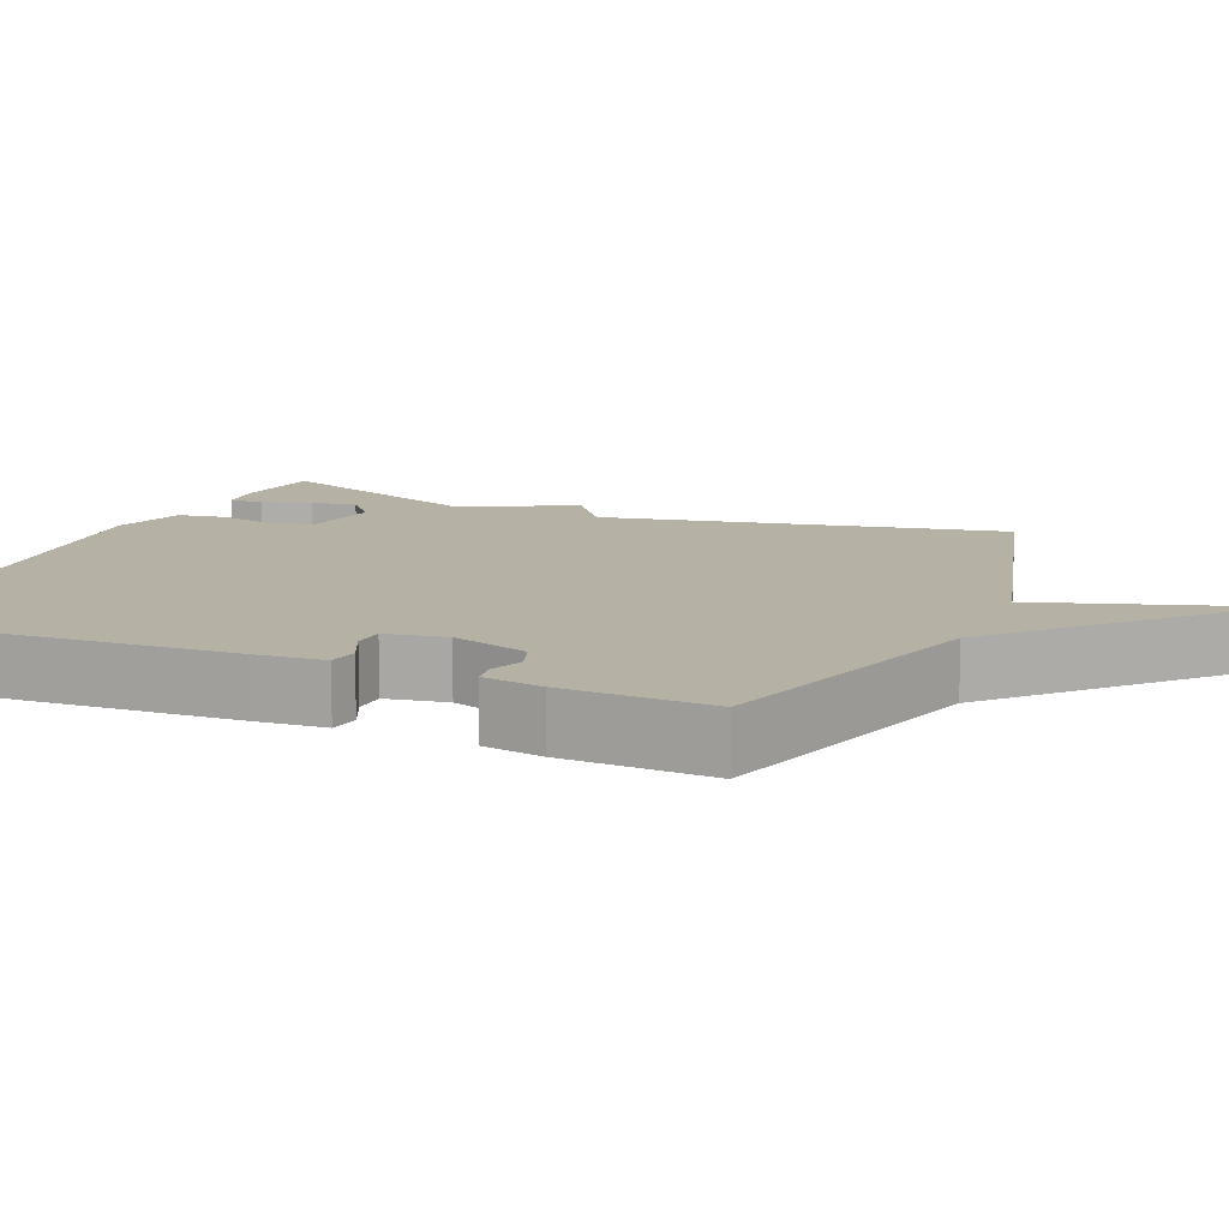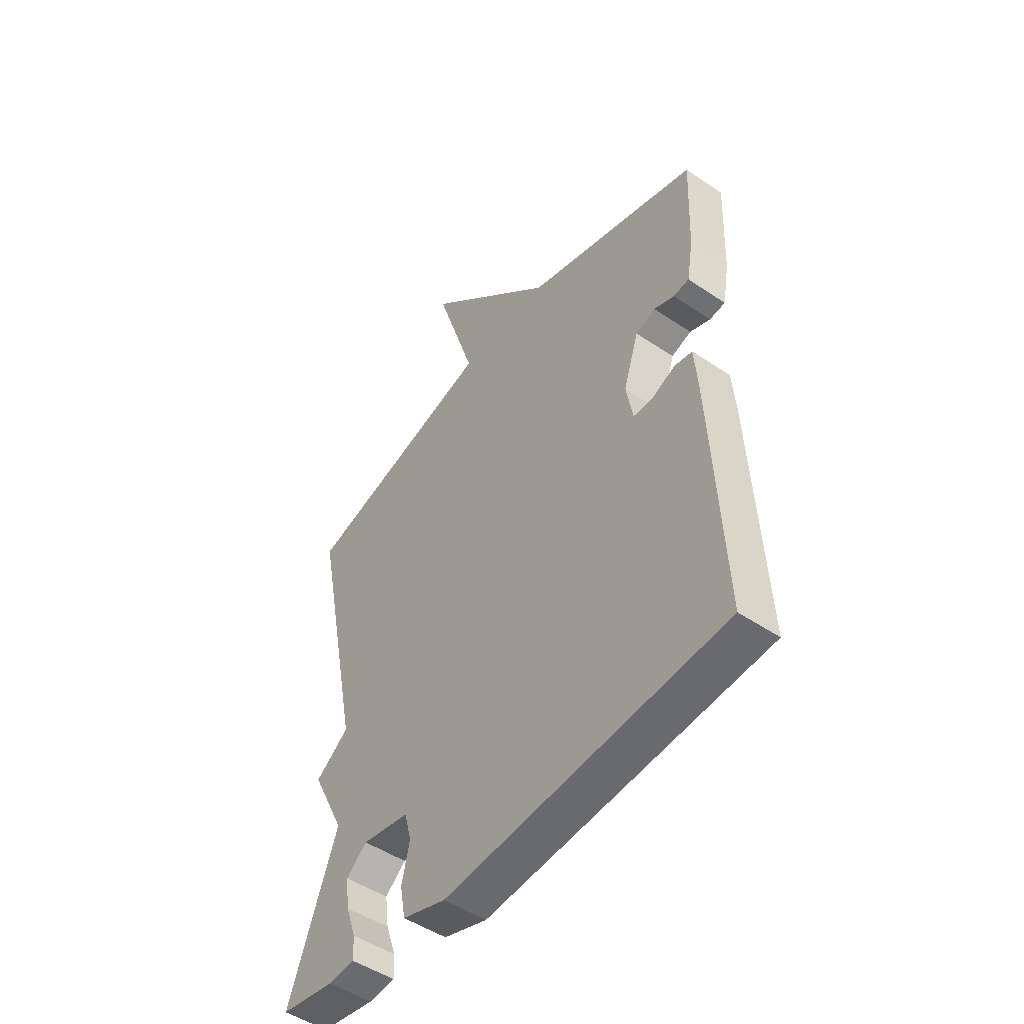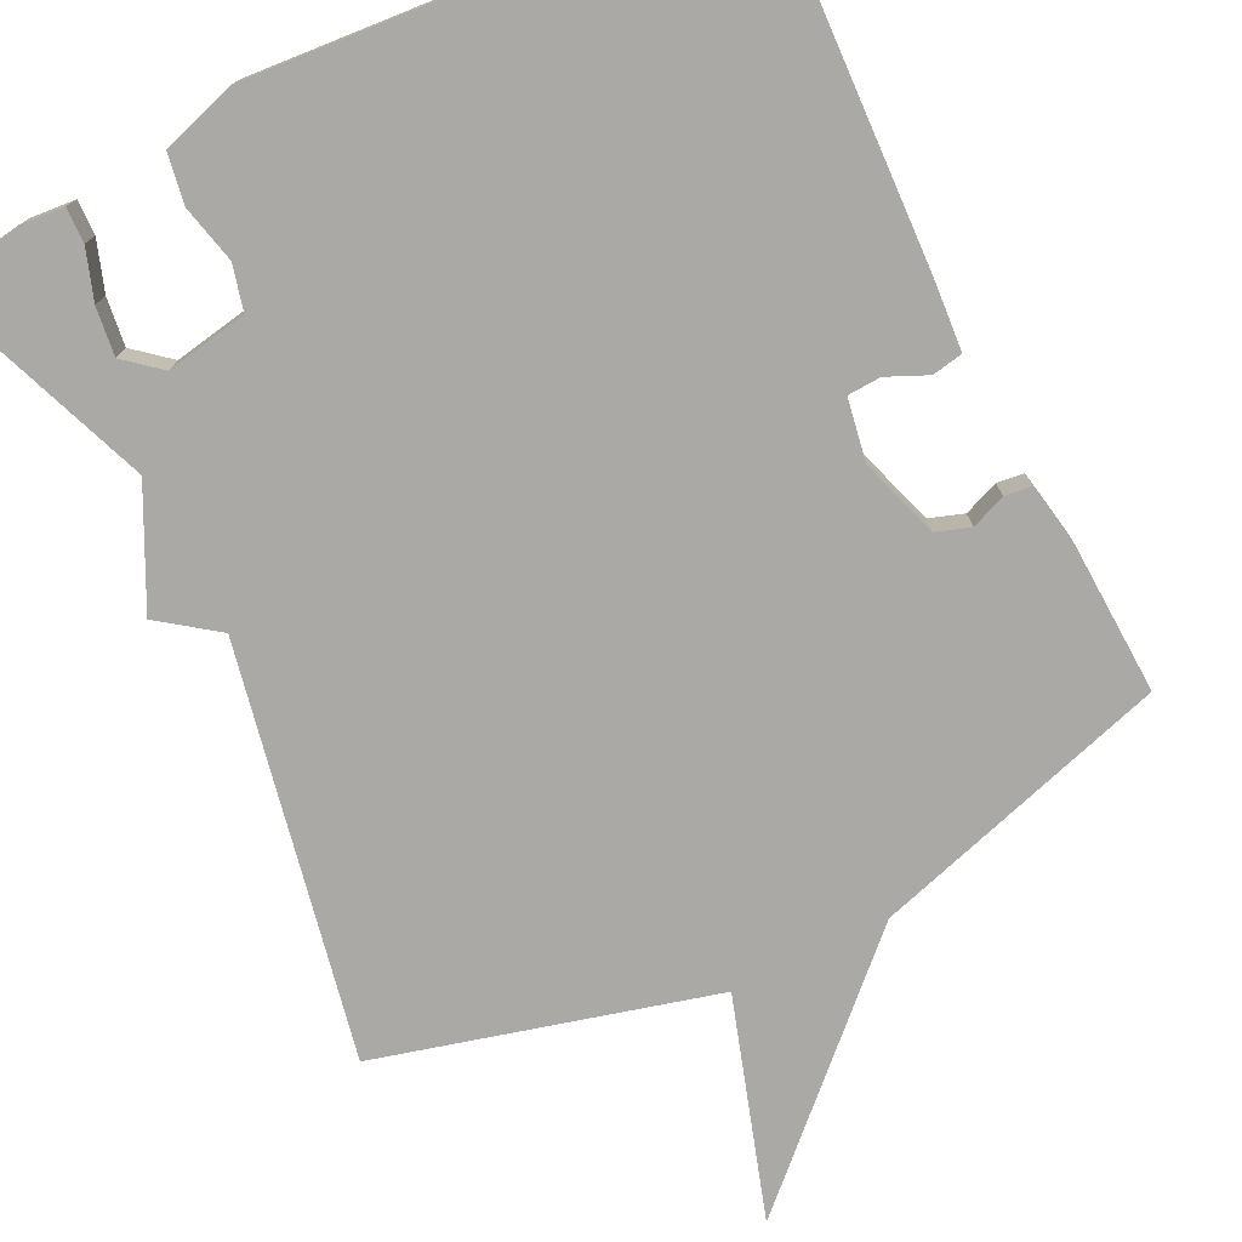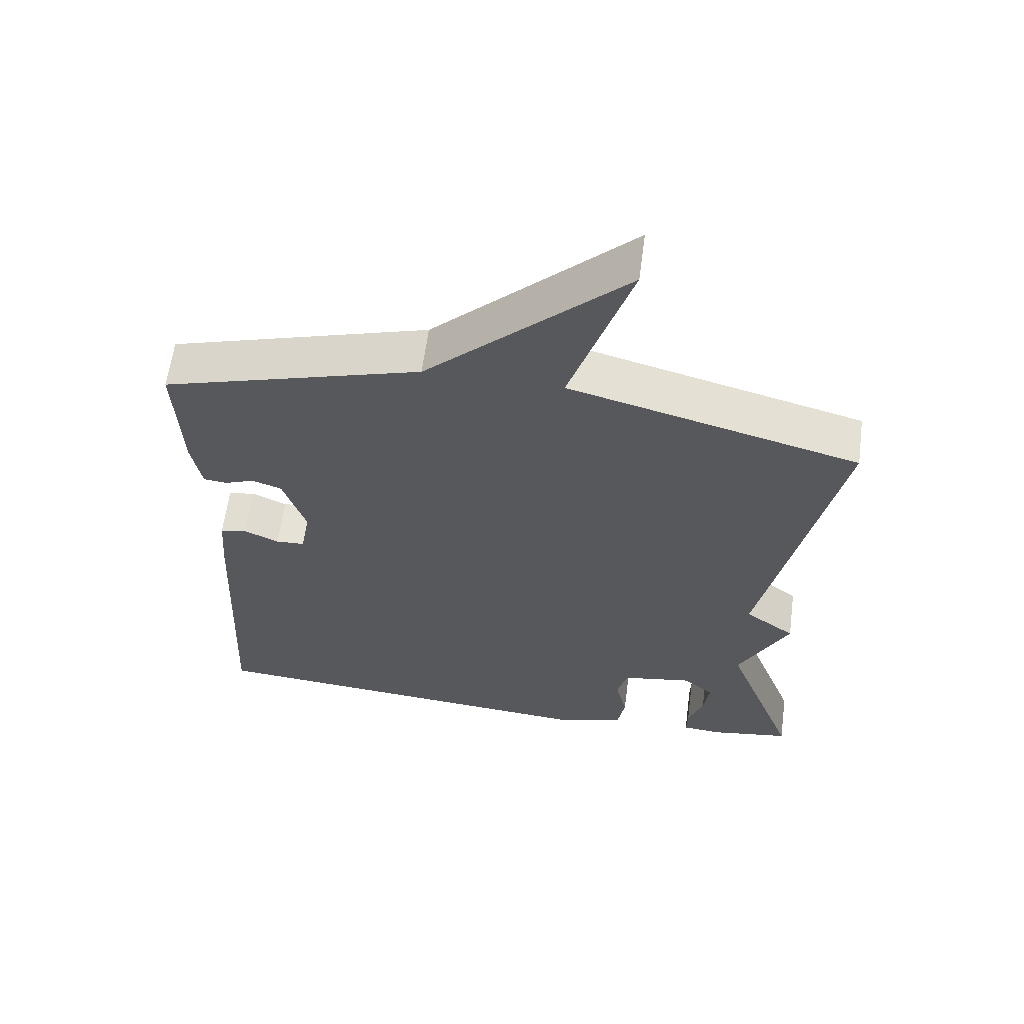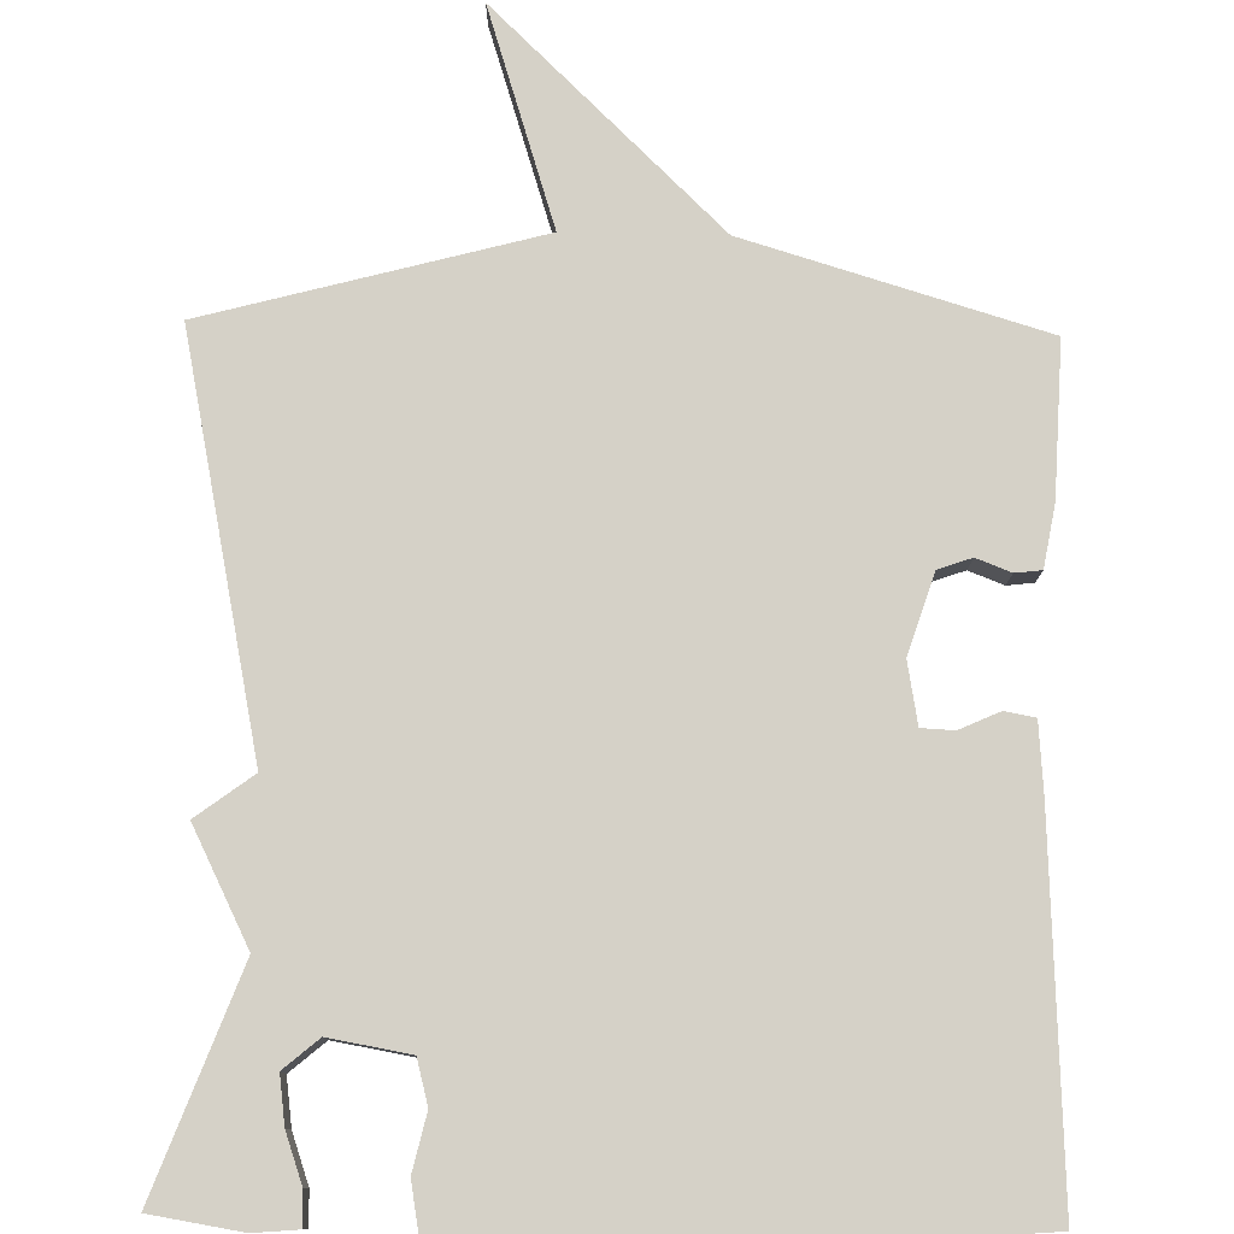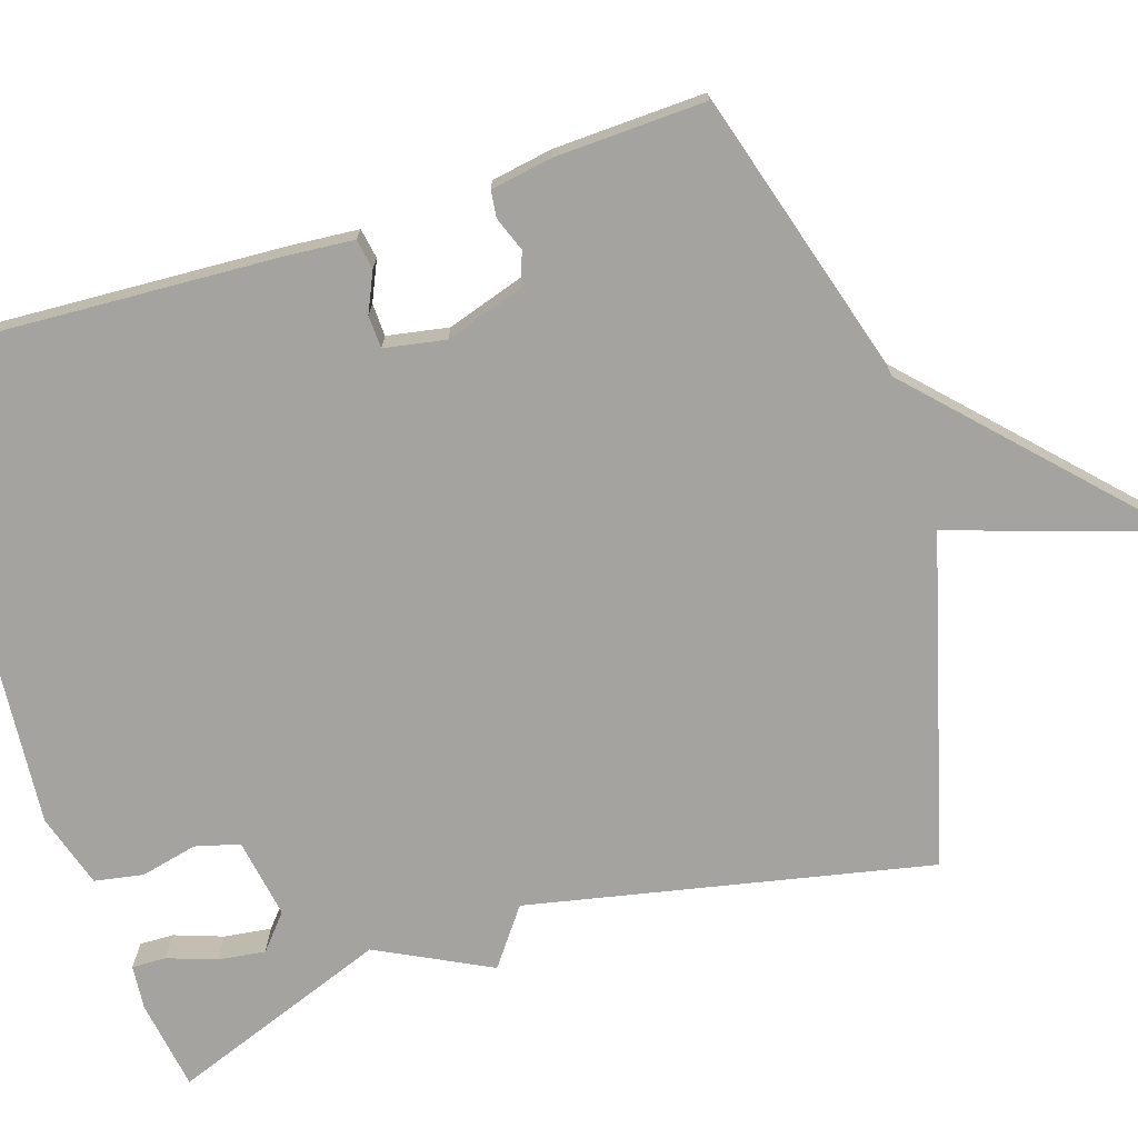
<metadata>
{"format":"obj","ext":"obj","renderer":"f3d","projection":"perspective","resolution":1024,"background":"white","views":[{"elev":11.9,"azim":-67.2,"up":"+Y"},{"elev":-49.1,"azim":-126.9,"up":"+Z"},{"elev":-75.5,"azim":-153.6,"up":"+Y"},{"elev":61.5,"azim":7.5,"up":"+Z"},{"elev":79.0,"azim":-178.9,"up":"+Y"},{"elev":-73.0,"azim":-72.4,"up":"+Y"}]}
</metadata>
<code>
v -0.5 0.07 -0.5
v -0.477 0.07 -0.03
v -0.47 0.07 0.059
v -0.431 0.07 0.066
v -0.38 0.07 0.043
v -0.338 0.07 0.045
v -0.324 0.07 0.124
v -0.357 0.07 0.225
v -0.4 0.07 0.24
v -0.444 0.07 0.223
v -0.478 0.07 0.227
v -0.492 0.07 0.306
v -0.5 0.07 0.5
v -0.122 0.07 0.613
v 0.167 0.07 0.891
v 0.078 0.07 0.613
v 0.5 0.07 0.5
v 0.394 0.07 -0.019
v 0.467 0.07 -0.073
v 0.394 0.07 -0.219
v 0.5 0.07 -0.5
v 0.383 0.07 -0.519
v 0.326 0.07 -0.514
v 0.327 0.07 -0.47
v 0.349 0.07 -0.407
v 0.357 0.07 -0.346
v 0.312 0.07 -0.308
v 0.209 0.07 -0.326
v 0.194 0.07 -0.383
v 0.211 0.07 -0.456
v 0.2 0.07 -0.519
v 0.105 0.07 -0.549
v -0.5 0 -0.5
v -0.477 0 -0.03
v -0.47 0 0.059
v -0.431 0 0.066
v -0.38 0 0.043
v -0.338 0 0.045
v -0.324 0 0.124
v -0.357 0 0.225
v -0.4 0 0.24
v -0.444 0 0.223
v -0.478 0 0.227
v -0.492 0 0.306
v -0.5 0 0.5
v -0.122 0 0.613
v 0.167 0 0.891
v 0.078 0 0.613
v 0.5 0 0.5
v 0.394 0 -0.019
v 0.467 0 -0.073
v 0.394 0 -0.219
v 0.5 0 -0.5
v 0.383 0 -0.519
v 0.326 0 -0.514
v 0.327 0 -0.47
v 0.349 0 -0.407
v 0.357 0 -0.346
v 0.312 0 -0.308
v 0.209 0 -0.326
v 0.194 0 -0.383
v 0.211 0 -0.456
v 0.2 0 -0.519
v 0.105 0 -0.549
f 3 4 5
f 2 3 5
f 1 2 5
f 32 1 5
f 31 32 5
f 30 31 5
f 29 30 5
f 28 29 5 6
f 27 28 6 7
f 23 24 25
f 22 23 25
f 21 22 25
f 20 21 25 26
f 18 19 20
f 18 20 26 27
f 27 7 8
f 18 27 8
f 17 18 8
f 16 17 8
f 12 13 14
f 11 12 14
f 10 11 14
f 9 10 14
f 14 15 16
f 9 14 16
f 8 9 16
f 37 36 35
f 37 35 34
f 37 34 33
f 37 33 64
f 37 64 63
f 37 63 62
f 37 62 61
f 38 37 61 60
f 39 38 60 59
f 57 56 55
f 57 55 54
f 57 54 53
f 58 57 53 52
f 52 51 50
f 59 58 52 50
f 40 39 59
f 40 59 50
f 40 50 49
f 40 49 48
f 46 45 44
f 46 44 43
f 46 43 42
f 46 42 41
f 48 47 46
f 48 46 41
f 48 41 40
f 1 33 34 2
f 2 34 35 3
f 3 35 36 4
f 4 36 37 5
f 5 37 38 6
f 6 38 39 7
f 7 39 40 8
f 8 40 41 9
f 9 41 42 10
f 10 42 43 11
f 11 43 44 12
f 12 44 45 13
f 13 45 46 14
f 14 46 47 15
f 15 47 48 16
f 16 48 49 17
f 17 49 50 18
f 18 50 51 19
f 19 51 52 20
f 20 52 53 21
f 21 53 54 22
f 22 54 55 23
f 23 55 56 24
f 24 56 57 25
f 25 57 58 26
f 26 58 59 27
f 27 59 60 28
f 28 60 61 29
f 29 61 62 30
f 30 62 63 31
f 31 63 64 32
f 32 64 33 1

</code>
